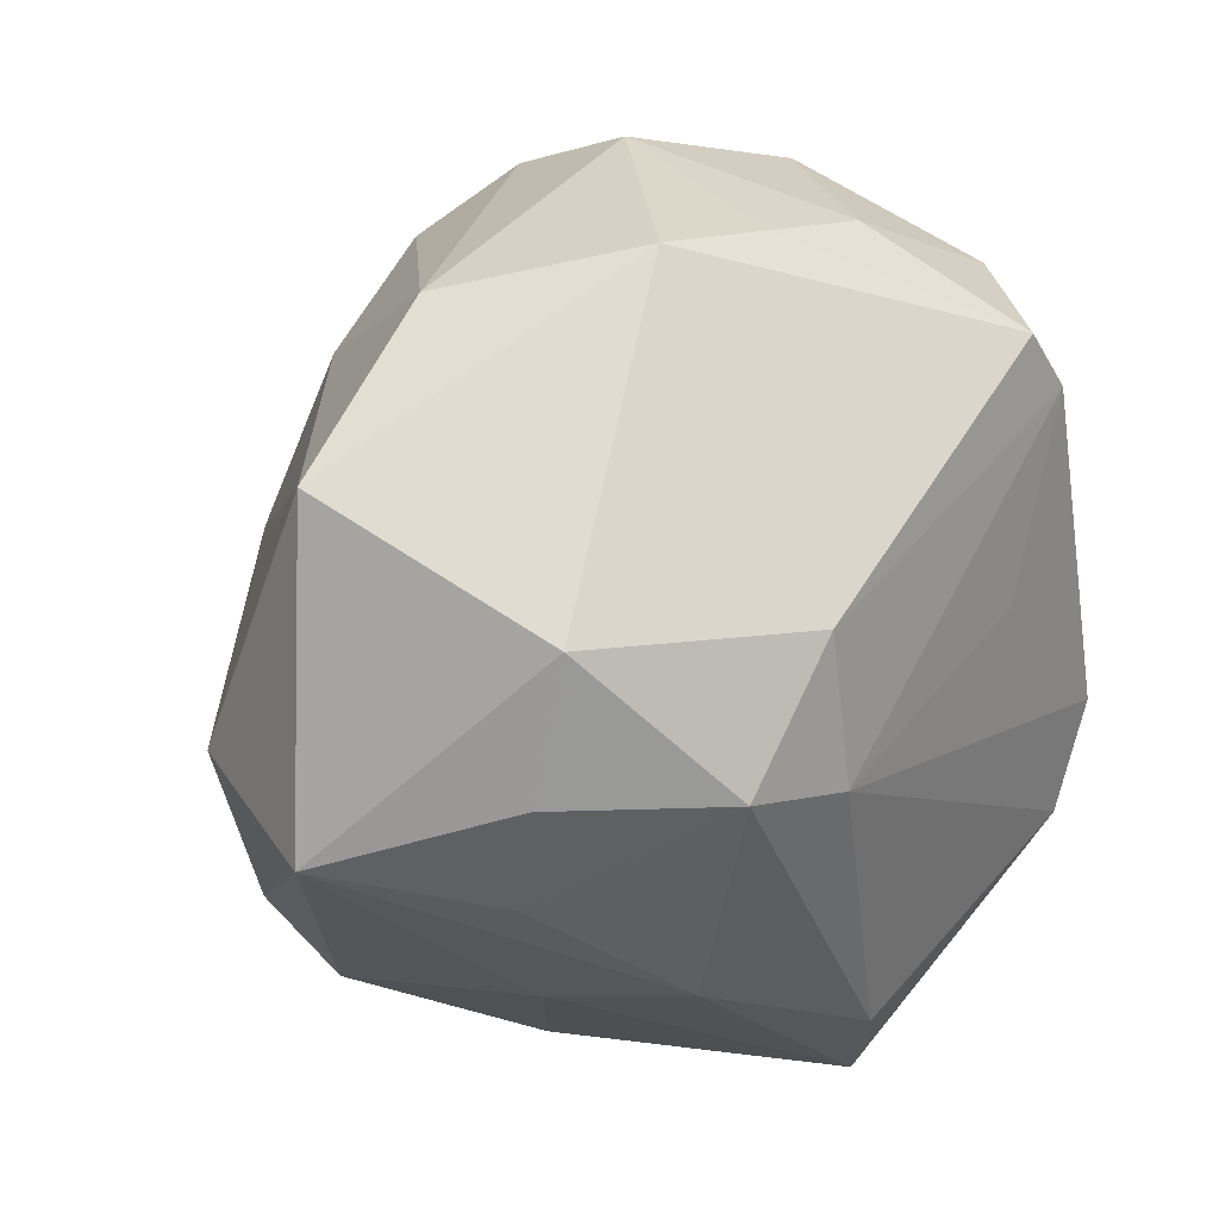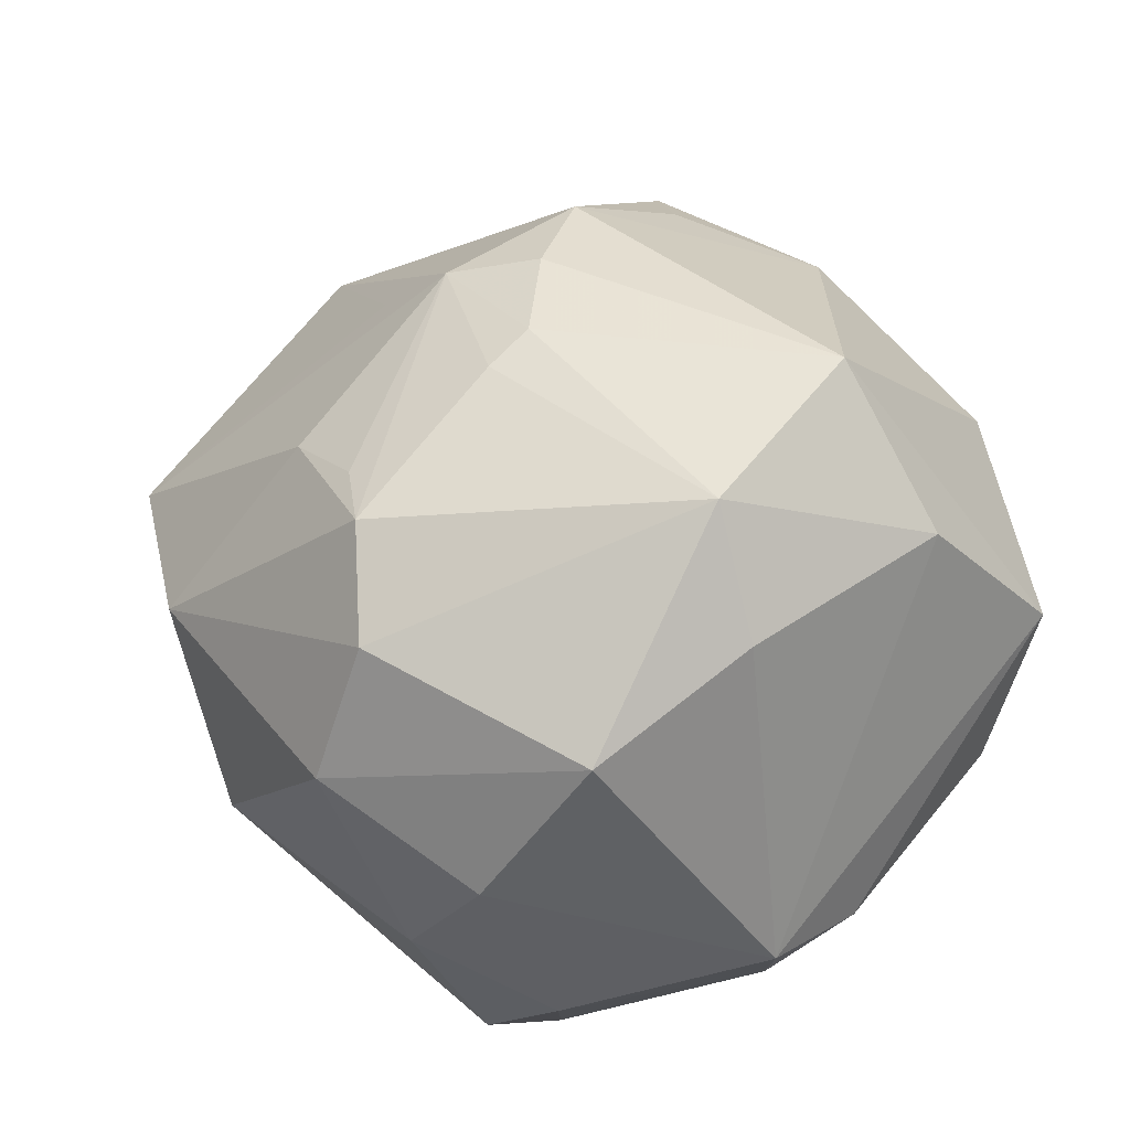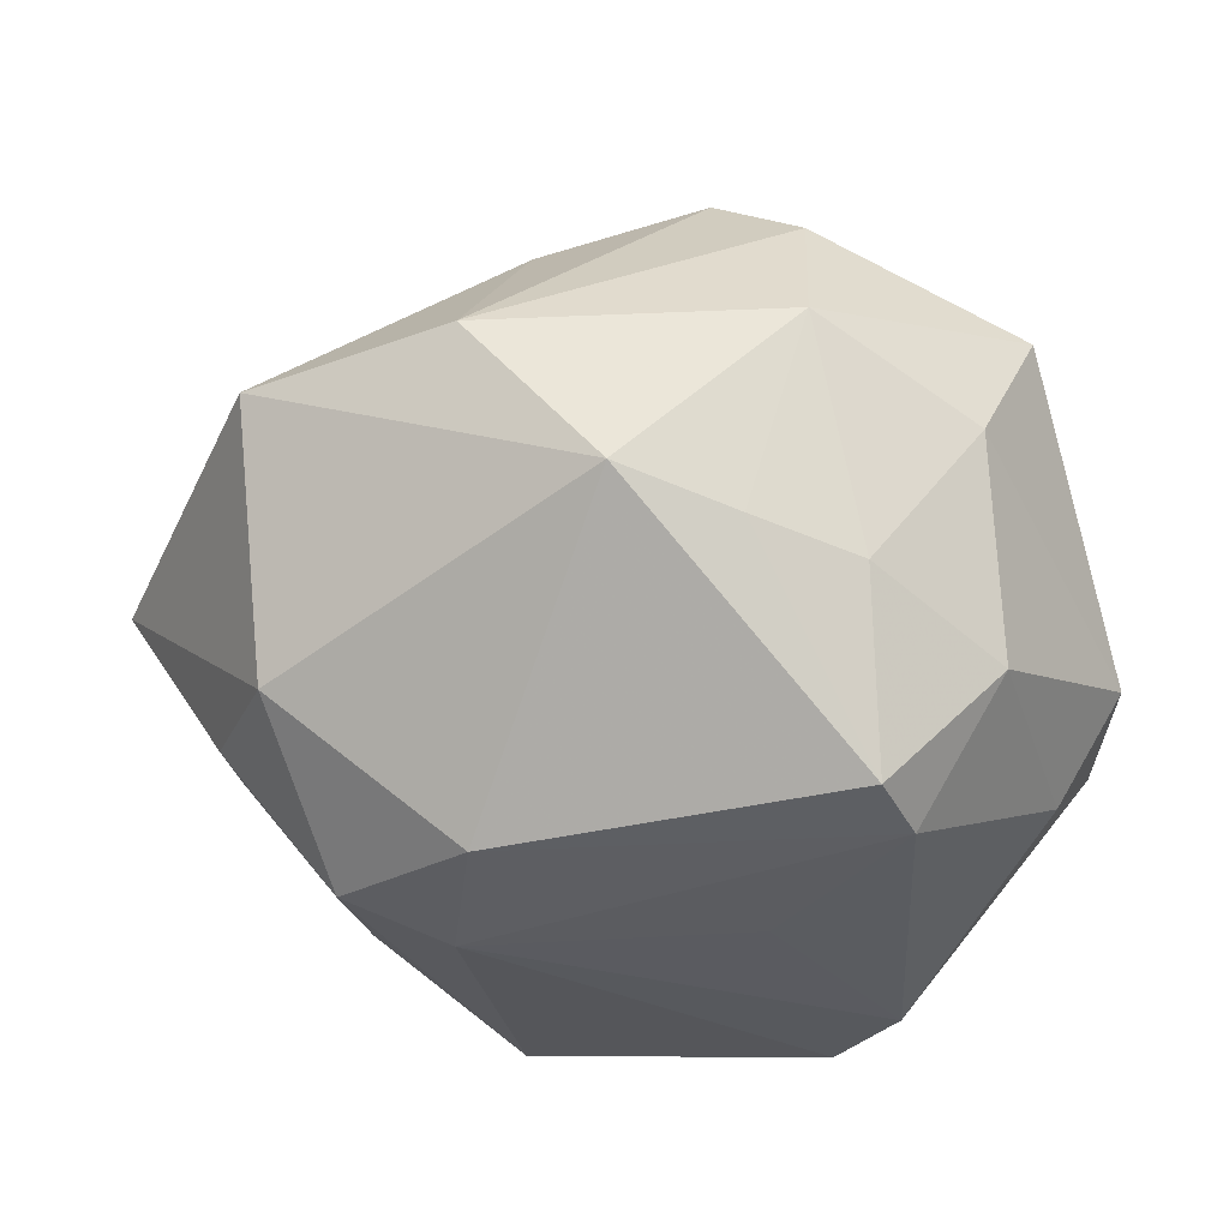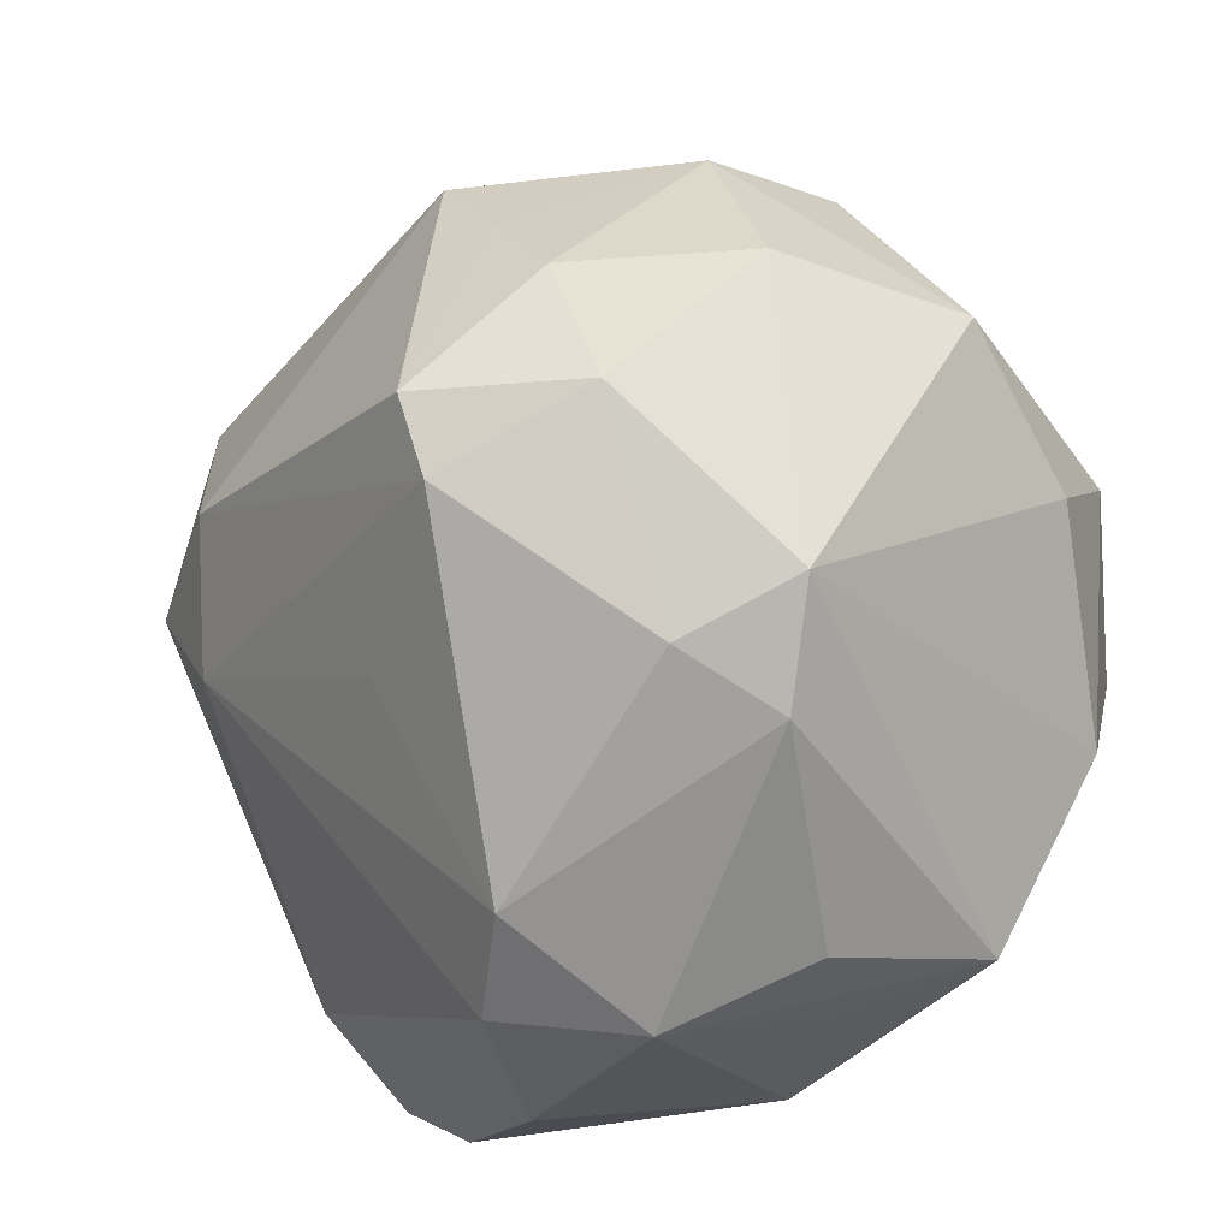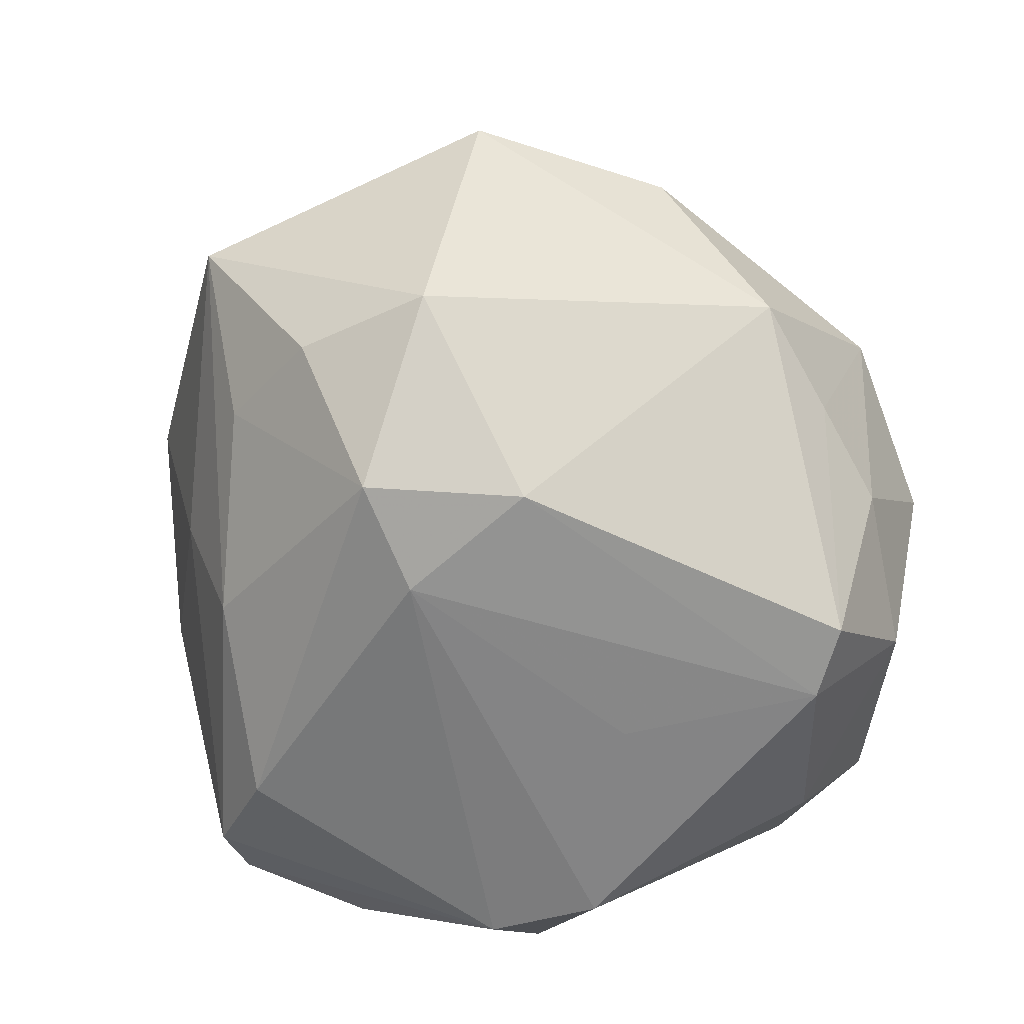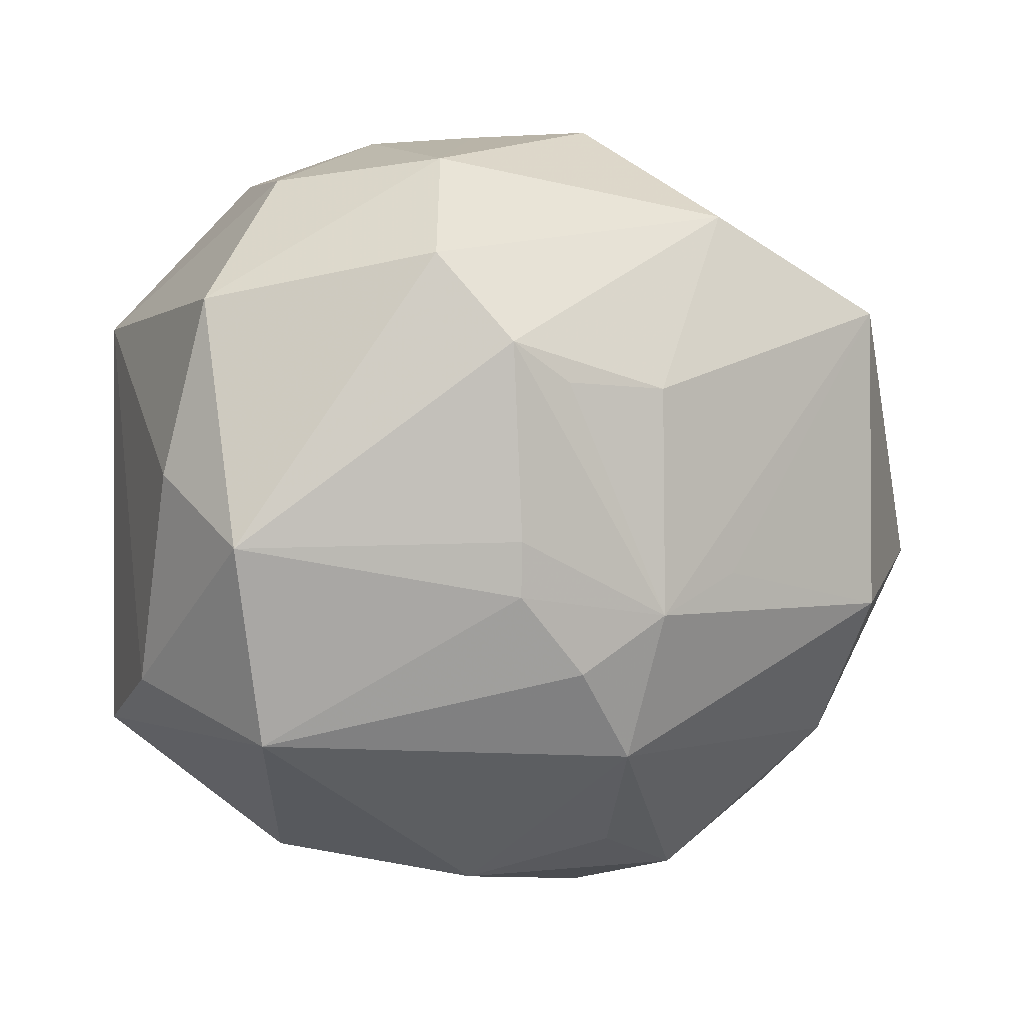
<metadata>
{"format":"obj","ext":"obj","renderer":"f3d","projection":"perspective","resolution":1024,"background":"white","views":[{"elev":23.1,"azim":127.4,"up":"+Y"},{"elev":38.4,"azim":-137.9,"up":"+Z"},{"elev":-34.2,"azim":168.0,"up":"+Z"},{"elev":18.1,"azim":-127.6,"up":"+Y"},{"elev":-62.6,"azim":125.6,"up":"+Z"},{"elev":26.8,"azim":-6.0,"up":"+Y"}]}
</metadata>
<code>
v 0.01272 -0.02746 0.03406
v 0.03287 0.0004351 -0.0358
v 0.008387 0.0005696 0.04266
v 0.02104 -0.03448 0.02946
v 0.001536 0.04448 -0.01505
v 0.01496 0.04572 -0.01181
v 0.04701 -0.00482 0.02011
v 0.006951 -0.03545 -0.03376
v 0.01924 0.02808 0.02681
v 0.04156 -0.02319 0.0187
v -0.02629 0.03613 -0.02341
v -0.02776 -0.04136 -0.001071
v 0.0288 0.04083 0.006366
v -0.04649 -0.02192 0.008793
v -0.02493 -0.02323 -0.03646
v 0.001918 0.01585 0.03909
v -0.005892 0.04377 0.02216
v 0.04334 0.01606 -0.0224
v 0.02202 0.01488 -0.03734
v -0.01884 0.02753 -0.03756
v -0.03596 -0.02411 -0.02484
v 0.01379 -0.01099 0.04197
v -0.01357 0.03432 -0.03673
v -0.01073 0.04321 -0.01774
v 0.01052 -0.04143 0.02217
v 0.001901 0.03611 0.03025
v -0.03739 0.01916 0.02468
v -0.0289 -0.01085 -0.03756
v -0.0187 -0.03936 -0.02642
v 0.04825 0.02708 0.004969
v 0.03539 -0.03391 0.0142
v -0.00413 0.04939 0.006773
v 0.02725 0.006425 0.03127
v -0.005656 -0.0478 -0.02473
v -0.0277 -0.006677 0.04233
v -0.04378 -0.01723 -0.01065
v 0.04567 0.0002559 -0.02034
v 0.02045 -0.002093 -0.03863
v -0.00359 -0.03443 0.0303
v -0.04421 0.02102 -0.01423
v -0.009964 0.006539 -0.03804
v 0.008114 0.03097 0.03046
v 0.001028 -0.04617 -0.02785
v 0.001592 0.009979 0.04114
v -0.02287 0.04452 -0.001344
v -0.03184 0.03715 0.01671
v 0.01812 0.005593 0.03901
v 0.002273 -0.04759 0.005938
v -0.03843 0.01487 -0.02525
v -0.04149 -0.006441 0.02643
v 0.01604 -0.04542 0.001863
v 0.02579 -0.02669 -0.02526
v 0.03107 -0.02981 -0.009794
v -0.0297 0.01599 0.03764
v -0.03926 -0.02619 -0.005711
v 0.04222 -0.01313 -0.01577
v -0.04501 0.0079 -0.01685
v 0.05584 -0.008352 0.0002181
v -0.02632 -0.03637 0.0179
f 35 14 59
f 45 46 32
f 40 46 45
f 32 46 17
f 26 17 54
f 54 17 46
f 22 3 35
f 22 47 3
f 7 47 22
f 32 17 13
f 13 17 26
f 25 59 48
f 57 14 40
f 57 36 14
f 40 49 57
f 57 49 28
f 2 19 18
f 51 25 48
f 26 54 16
f 16 47 26
f 27 54 46
f 27 46 40
f 9 13 26
f 4 22 1
f 35 59 39
f 59 25 39
f 39 22 35
f 39 1 22
f 39 25 4
f 4 1 39
f 21 57 28
f 36 57 21
f 14 36 21
f 34 51 48
f 8 2 52
f 19 2 38
f 28 41 38
f 38 2 8
f 4 25 31
f 25 51 31
f 40 45 11
f 11 49 40
f 24 45 32
f 24 11 45
f 23 11 24
f 44 16 54
f 35 3 44
f 44 54 35
f 3 47 44
f 47 16 44
f 40 14 50
f 50 27 40
f 50 14 35
f 35 54 50
f 54 27 50
f 33 47 7
f 26 47 42
f 42 9 26
f 47 9 42
f 13 9 30
f 7 58 30
f 30 33 7
f 30 58 18
f 30 9 47
f 47 33 30
f 15 21 28
f 29 21 15
f 28 38 15
f 15 38 8
f 15 34 29
f 14 21 55
f 29 34 12
f 48 59 12
f 12 34 48
f 12 59 14
f 14 55 12
f 12 21 29
f 12 55 21
f 58 52 56
f 56 52 2
f 8 52 43
f 51 34 43
f 43 15 8
f 34 15 43
f 20 38 41
f 20 41 28
f 20 23 19
f 19 38 20
f 28 49 20
f 49 11 20
f 20 11 23
f 53 31 51
f 51 43 53
f 53 43 52
f 53 52 58
f 58 31 53
f 4 31 10
f 7 22 10
f 10 22 4
f 10 58 7
f 10 31 58
f 5 24 32
f 23 24 5
f 58 56 37
f 37 56 2
f 18 58 37
f 37 2 18
f 19 23 6
f 23 5 6
f 18 19 6
f 6 30 18
f 13 30 6
f 32 13 6
f 6 5 32

</code>
